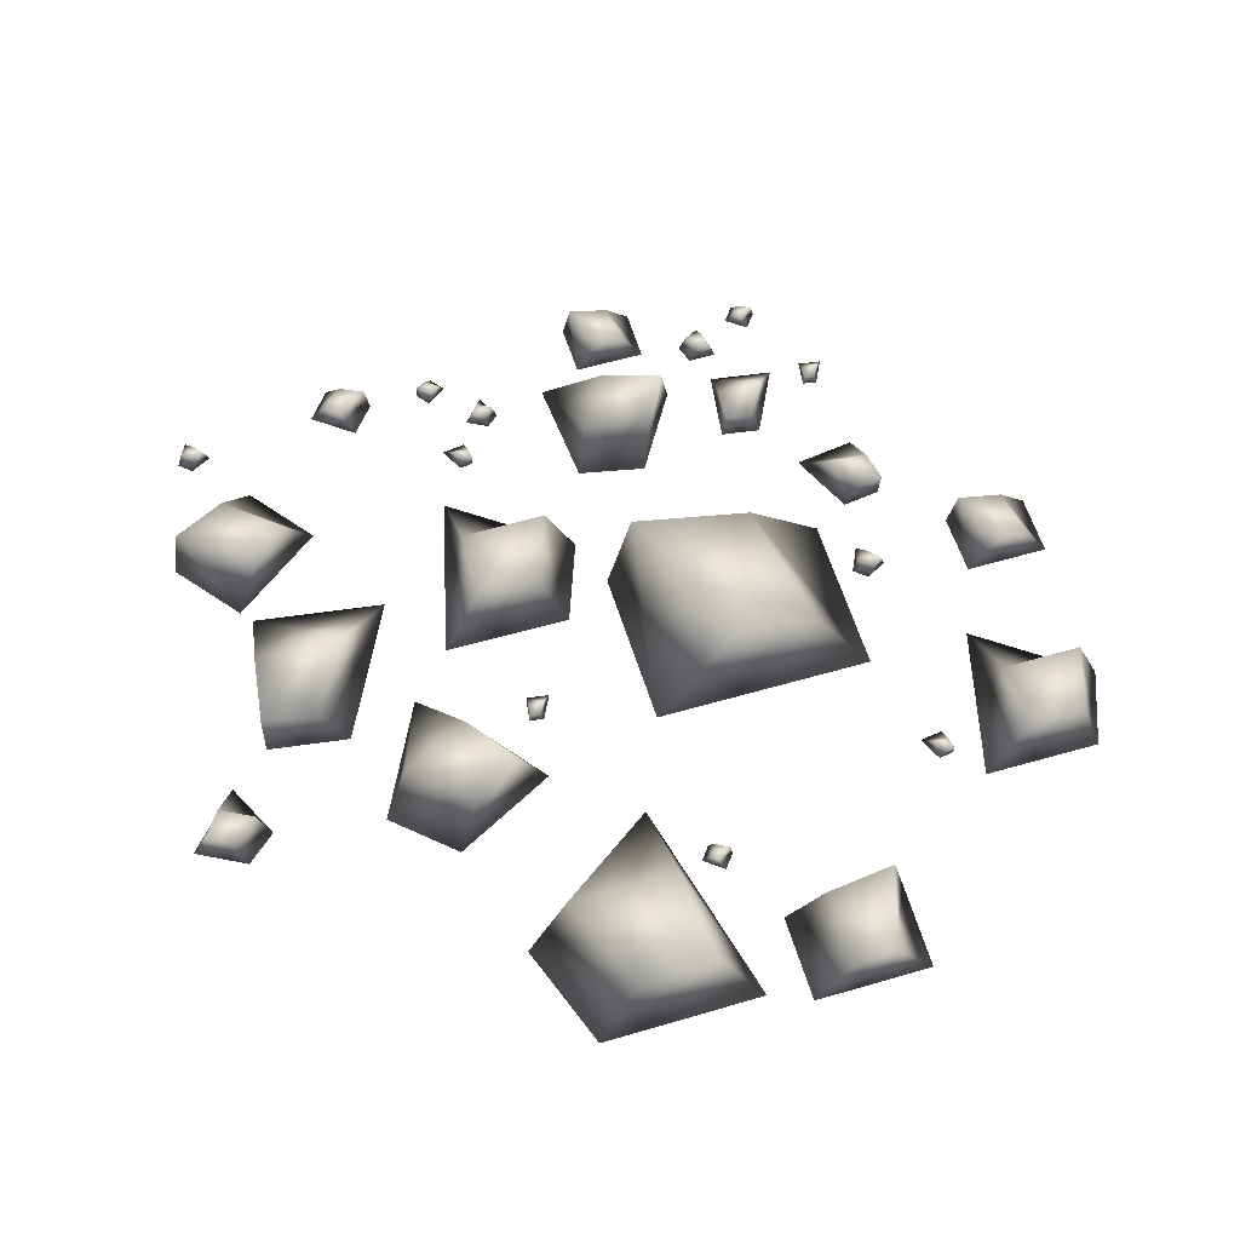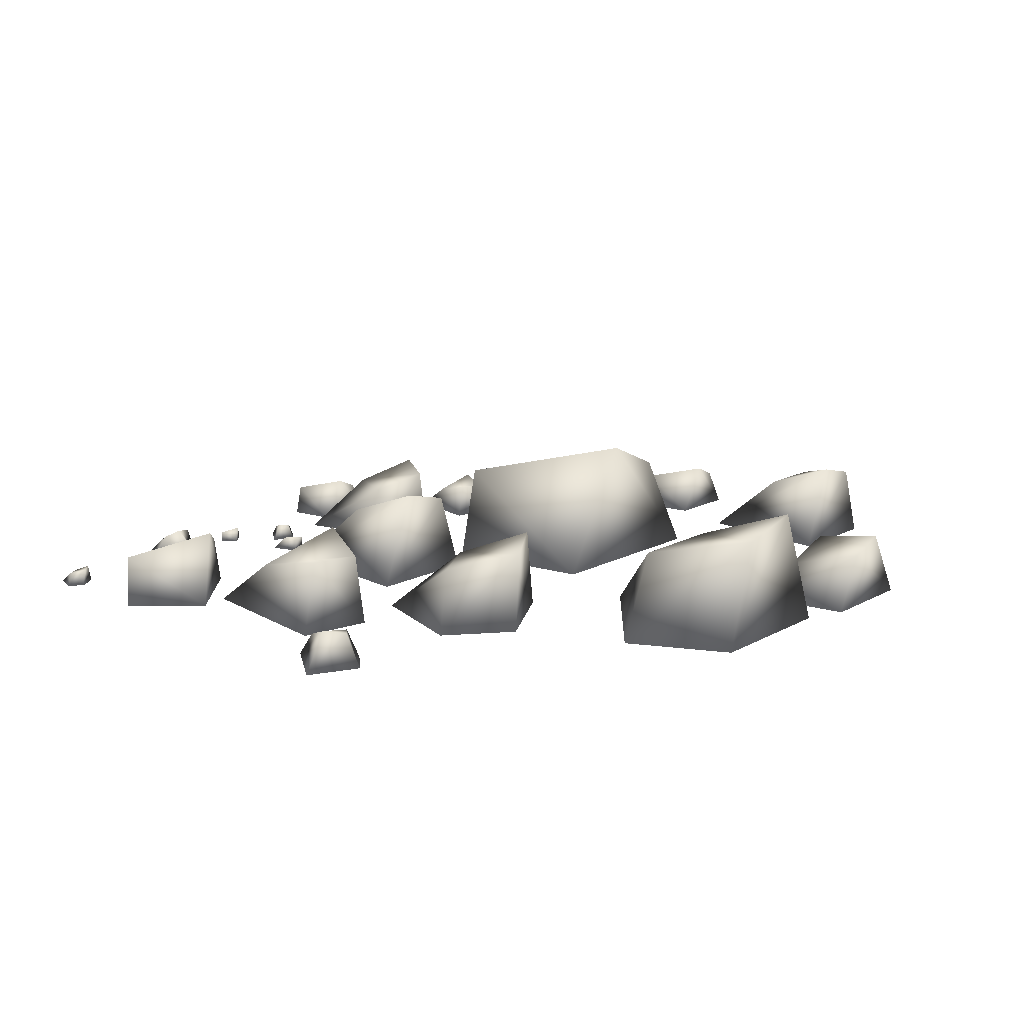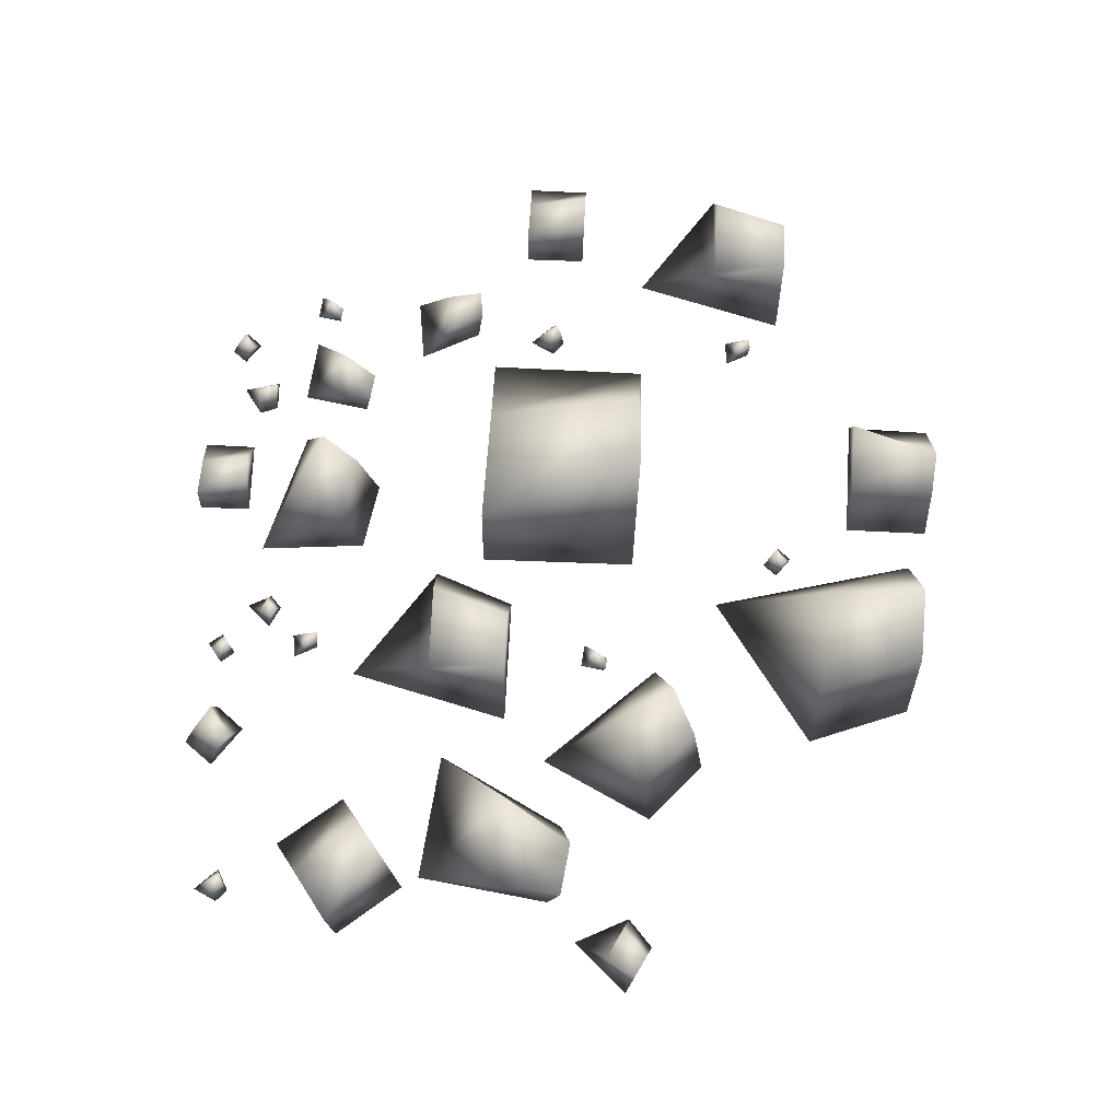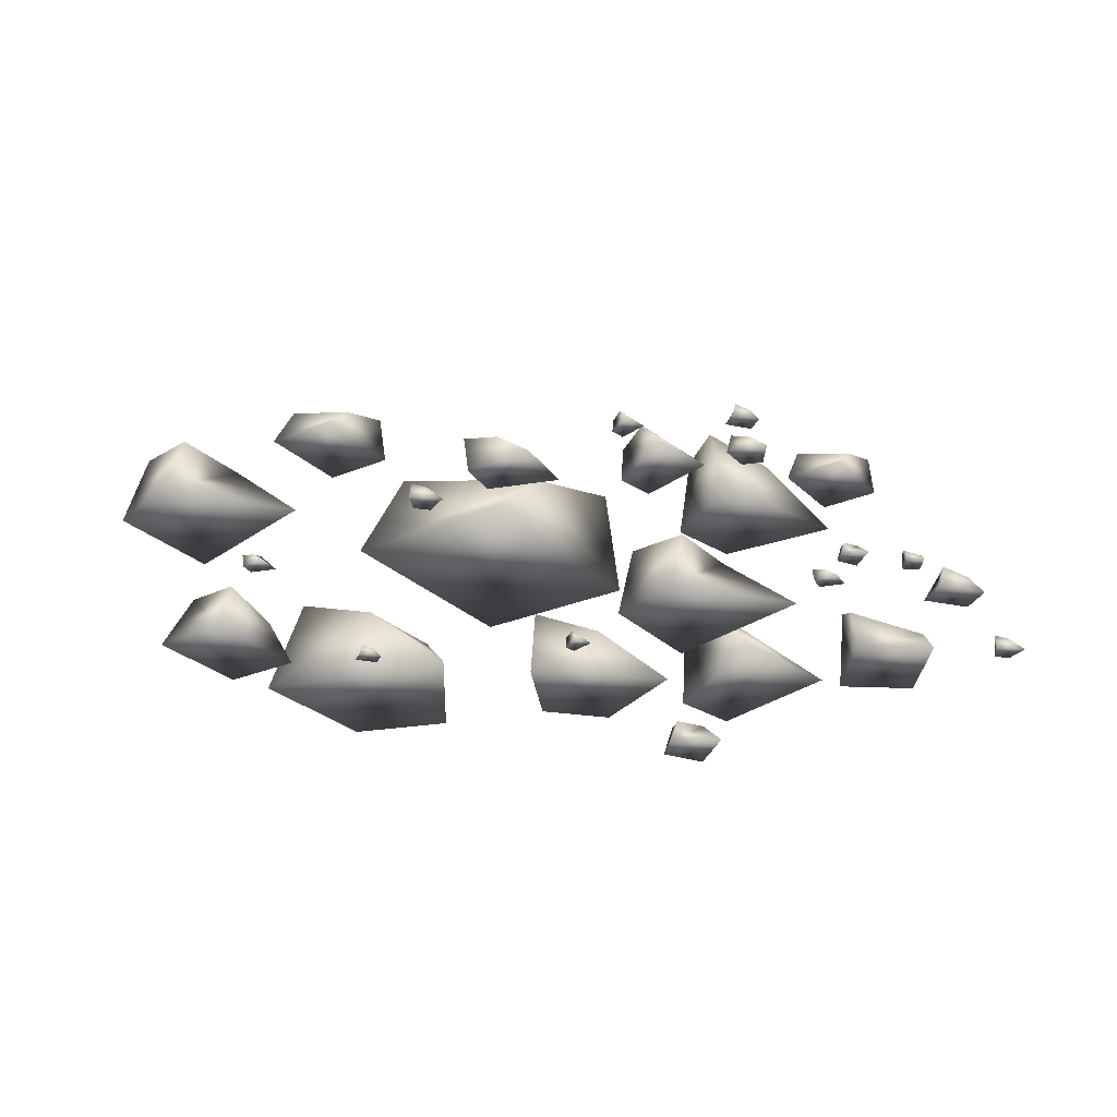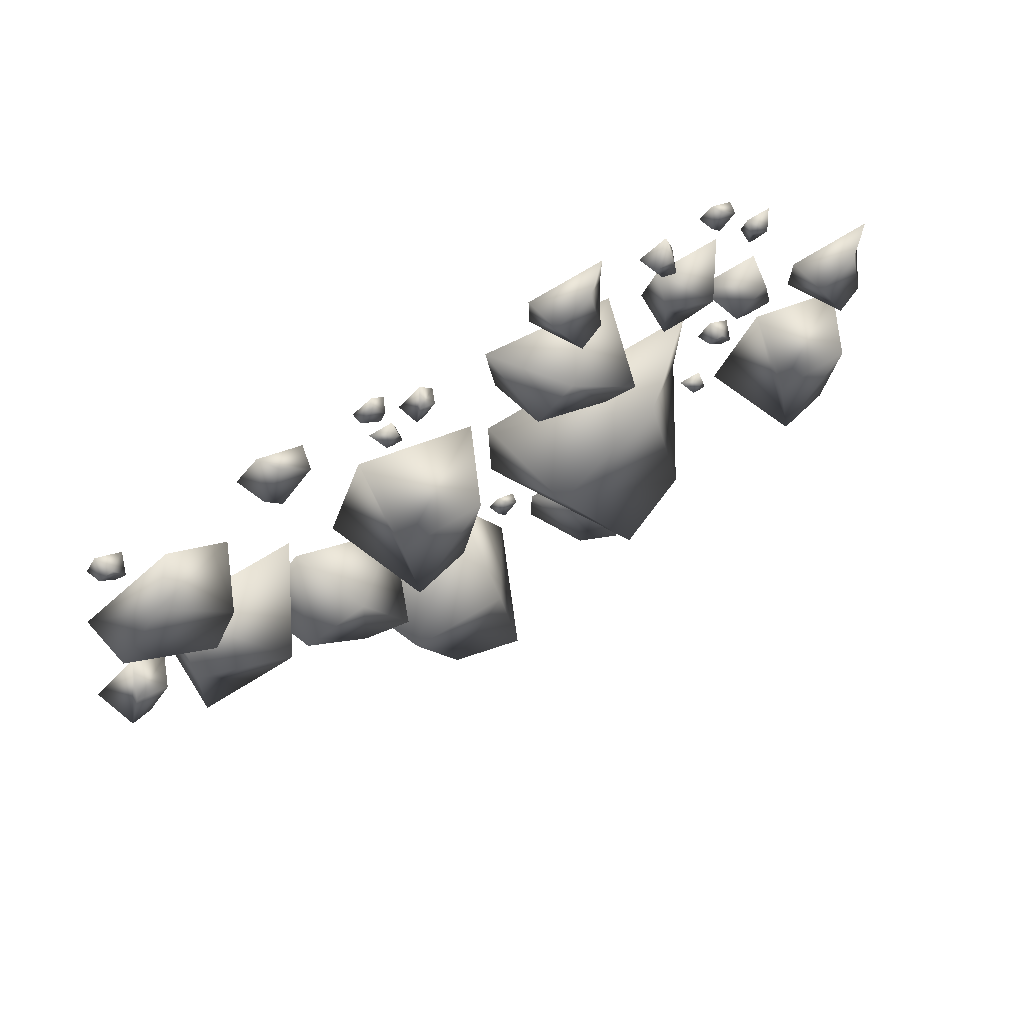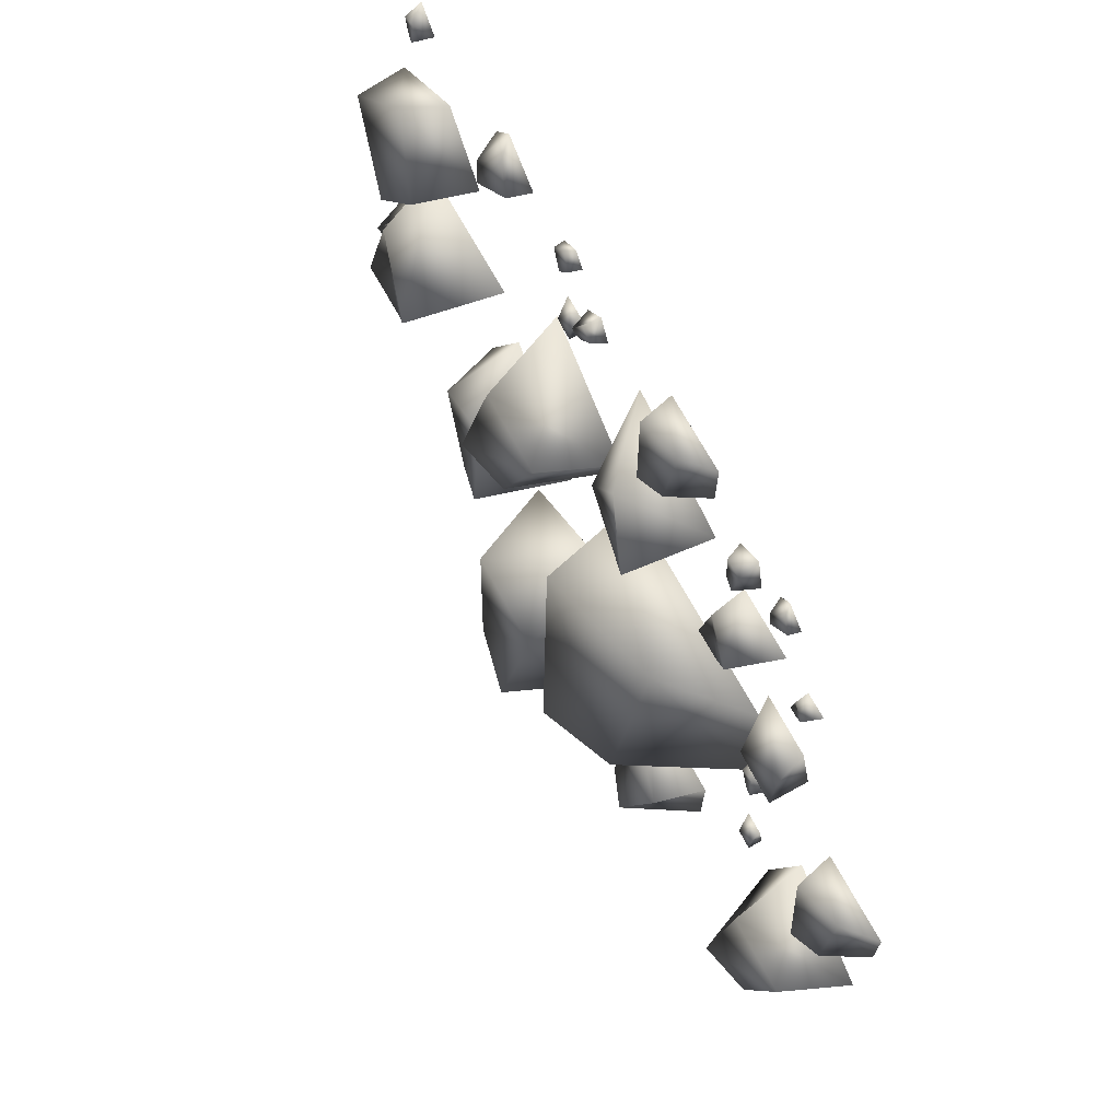
<metadata>
{"format":"obj","ext":"obj","renderer":"f3d","projection":"perspective","resolution":1024,"background":"white","views":[{"elev":59.3,"azim":163.4,"up":"+Y"},{"elev":13.0,"azim":127.6,"up":"+Y"},{"elev":76.7,"azim":92.9,"up":"+Y"},{"elev":-26.6,"azim":-55.6,"up":"+Y"},{"elev":76.7,"azim":149.4,"up":"+Z"},{"elev":69.3,"azim":-118.4,"up":"+Z"}]}
</metadata>
<code>
v  1.309 6.149 22.94
v  2.865 -0.036 22.94
v  2.72 -0.036 12.69
v  -2.527 8.511 12.61
v  -7.163 6.651 12.81
v  -6.418 3.963 22.82
v  -11.09 -0.0435 12.68
v  -11.1 -0.0982 22.93
o Plane001
g Plane001
f 1 2 3 4
f 5 6 1 4
f 7 8 6 5
f 6 8 2 1
f 7 5 4 3
f 8 7 3 2
v  19.9 5.634 20.35
v  16.76 0.5102 24.94
v  24.9 0.7689 25.96
v  25.37 4.012 21.31
v  26.04 -0.0264 17.33
v  25.92 4.97 16.48
v  20.96 -0.1851 16.67
v  22.52 4.83 16
o Plane002
g Plane002
f 9 10 11 12
f 13 14 12 11
f 15 16 14 13
f 16 15 10 9
f 10 15 13 11
f 16 9 12 14
v  11.97 -0.1579 -6.357
v  14.36 -0.1579 0.1877
v  5.224 -0.1579 6.846
v  1.967 -0.1579 -6.317
v  5.22 7.595 -6.301
v  9.662 6.603 -6.301
v  5.298 5.408 0.0609
v  11.96 5.388 0.0748
o Plane003
g Plane003
f 17 18 19 20
f 21 22 17 20
f 23 24 22 21
f 24 23 19 18
f 23 21 20 19
f 22 24 18 17
v  -22.38 -0.0186 3.29
v  -24.12 -0.0186 8.038
v  -17.49 -0.0186 12.87
v  -15.12 -0.0186 3.319
v  -17.48 5.606 3.33
v  -20.71 4.887 3.33
v  -17.54 4.02 7.946
v  -22.37 4.005 7.956
o Plane004
g Plane004
f 28 27 26 25
f 28 25 30 29
f 29 30 32 31
f 26 27 31 32
f 27 28 29 31
f 25 26 32 30
v  -7.037 3.128 -2.02
v  -7.856 -0.1231 -2.02
v  -7.779 -0.1231 -7.406
v  -5.021 4.37 -7.447
v  -2.583 3.392 -7.345
v  -2.975 1.979 -2.082
v  -0.5212 -0.1271 -7.411
v  -0.5138 -0.1558 -2.024
o Plane005
g Plane005
f 36 35 34 33
f 36 33 38 37
f 37 38 40 39
f 33 34 40 38
f 35 36 37 39
f 34 35 39 40
v  28.18 3.428 31.69
v  28.82 0.2367 31.2
v  25.54 0.2367 27.05
v  23.37 4.646 28.67
v  21.53 3.687 30.2
v  24.98 2.3 34.07
v  19.89 0.2328 31.38
v  23.1 0.2046 35.58
o Plane006
g Plane006
f 41 42 43 44
f 45 46 41 44
f 47 48 46 45
f 46 48 42 41
f 47 45 44 43
f 48 47 43 42
v  16.45 -0.2003 7.422
v  20.17 -0.2003 10.78
v  16.6 -0.2003 18.08
v  10.11 -0.2003 10.81
v  12.18 5.371 9.726
v  15 4.659 8.233
v  14.37 3.8 13.74
v  18.6 3.785 11.51
o Plane007
g Plane007
f 49 50 51 52
f 53 54 49 52
f 55 56 54 53
f 56 55 51 50
f 55 53 52 51
f 54 56 50 49
v  28.63 -0.2275 10.26
v  26.85 -0.2275 11.87
v  28.56 -0.2275 15.37
v  31.67 -0.2275 11.89
v  30.68 2.446 11.37
v  29.33 2.104 10.65
v  29.63 1.692 13.29
v  27.6 1.685 12.22
o Plane008
g Plane008
f 60 59 58 57
f 60 57 62 61
f 61 62 64 63
f 58 59 63 64
f 59 60 61 63
f 57 58 64 62
v  5.963 0.0785 20.84
v  4.066 0.0785 26.04
v  11.32 0.0785 31.33
v  13.91 0.0785 20.87
v  11.33 6.237 20.89
v  7.798 5.449 20.89
v  11.26 4.5 25.94
v  5.974 4.483 25.95
o Plane009
g Plane009
f 68 67 66 65
f 68 65 70 69
f 69 70 72 71
f 66 67 71 72
f 67 68 69 71
f 65 66 72 70
v  -1.875 -0.0127 30.46
v  2.308 -0.0127 31.31
v  2.871 -0.0127 38.21
v  -5.047 -0.0127 35.71
v  -4.001 4.735 34.01
v  -2.583 4.128 31.69
v  -0.6509 3.396 36
v  1.482 3.383 32.52
o Plane010
g Plane010
f 73 74 75 76
f 77 78 73 76
f 79 80 78 77
f 80 79 75 74
f 79 77 76 75
f 78 80 74 73
v  -0.3639 1.918 42.7
v  0.1401 -0.0845 42.7
v  0.0929 -0.0845 39.38
v  -1.606 2.683 39.35
v  -3.108 2.081 39.42
v  -2.866 1.21 42.66
v  -4.378 -0.0869 39.38
v  -4.382 -0.1046 42.7
o Plane011
g Plane011
f 81 82 83 84
f 85 86 81 84
f 87 88 86 85
f 86 88 82 81
f 87 85 84 83
f 88 87 83 82
v  -12.98 2.397 25.92
v  -11.54 0.0574 28.01
v  -15.27 0.1755 28.48
v  -15.48 1.656 26.35
v  -15.78 -0.1876 24.54
v  -15.73 2.094 24.15
v  -13.47 -0.2601 24.24
v  -14.18 2.03 23.93
o Plane012
g Plane012
f 92 91 90 89
f 91 92 94 93
f 93 94 96 95
f 89 90 95 96
f 91 93 95 90
f 94 92 89 96
v  -10.56 2.505 33.22
v  -12.1 0.0074 35.46
v  -8.126 0.1335 35.95
v  -7.897 1.714 33.69
v  -7.575 -0.2542 31.75
v  -7.63 2.181 31.33
v  -10.05 -0.3315 31.43
v  -9.29 2.113 31.1
o Plane013
g Plane013
f 97 98 99 100
f 101 102 100 99
f 103 104 102 101
f 104 103 98 97
f 98 103 101 99
f 104 97 100 102
v  14.29 1.403 40.6
v  14 -0.0139 40.38
v  15.46 -0.0139 38.54
v  16.42 1.944 39.26
v  17.24 1.518 39.94
v  15.71 0.9022 41.66
v  17.97 -0.0156 40.46
v  16.54 -0.0282 42.33
o Plane014
g Plane014
f 108 107 106 105
f 108 105 110 109
f 109 110 112 111
f 105 106 112 110
f 107 108 109 111
f 106 107 111 112
v  -7.315 -0.1141 37.99
v  -6.895 -0.1141 39.14
v  -8.503 -0.1141 40.31
v  -9.076 -0.1141 37.99
v  -8.504 1.25 38
v  -7.722 1.076 38
v  -8.49 0.8656 39.12
v  -7.318 0.862 39.12
o Plane015
g Plane015
f 113 114 115 116
f 117 118 113 116
f 119 120 118 117
f 120 119 115 114
f 119 117 116 115
f 118 120 114 113
v  10.77 0.5628 40.52
v  10.91 -0.1141 40.41
v  10.21 -0.1141 39.53
v  9.754 0.8213 39.87
v  9.364 0.6178 40.2
v  10.1 0.3236 41.02
v  9.015 -0.1149 40.45
v  9.696 -0.1209 41.34
o Plane017
g Plane017
f 121 122 123 124
f 125 126 121 124
f 127 128 126 125
f 126 128 122 121
f 127 125 124 123
f 128 127 123 122
v  -12.4 0.6242 40.53
v  -12.54 -0.0788 40.43
v  -11.82 -0.0788 39.51
v  -11.34 0.8927 39.87
v  -10.94 0.6813 40.21
v  -11.7 0.3757 41.06
v  -10.58 -0.0797 40.47
v  -11.28 -0.0859 41.39
o Plane018
g Plane018
f 132 131 130 129
f 132 129 134 133
f 133 134 136 135
f 129 130 136 134
f 131 132 133 135
f 130 131 135 136
v  1.232 0.6364 2.824
v  1.097 -0.0405 2.72
v  1.792 -0.0405 1.84
v  2.253 0.8949 2.182
v  2.643 0.6914 2.508
v  1.912 0.3972 3.328
v  2.992 -0.0413 2.758
v  2.311 -0.0473 3.649
o Plane019
g Plane019
f 140 139 138 137
f 140 137 142 141
f 141 142 144 143
f 137 138 144 142
f 139 140 141 143
f 138 139 143 144
v  26.29 -0.0775 38.67
v  27.06 -0.0775 39.37
v  26.32 -0.0775 40.88
v  24.97 -0.0775 39.37
v  25.4 1.08 39.15
v  25.99 0.9318 38.84
v  25.86 0.7534 39.98
v  26.74 0.7503 39.52
o Plane020
g Plane020
f 145 146 147 148
f 149 150 145 148
f 151 152 150 149
f 152 151 147 146
f 151 149 148 147
f 150 152 146 145
v  6.967 -0.0554 36.62
v  6.188 -0.0554 37.32
v  6.936 -0.0554 38.85
v  8.296 -0.0554 37.33
v  7.862 1.112 37.1
v  7.27 0.9626 36.79
v  7.403 0.7827 37.94
v  6.516 0.7796 37.47
o Plane021
g Plane021
f 156 155 154 153
f 156 153 158 157
f 157 158 160 159
f 154 155 159 160
f 155 156 157 159
f 153 154 160 158
v  -12.84 0.5469 18.2
v  -12.06 0.5469 18.91
v  -12.8 0.5469 20.44
v  -14.17 0.5469 18.91
v  -13.73 1.715 18.68
v  -13.14 1.566 18.37
v  -13.27 1.386 19.53
v  -12.38 1.383 19.06
o Plane022
g Plane022
f 161 162 163 164
f 165 166 161 164
f 167 168 166 165
f 168 167 163 162
f 167 165 164 163
f 166 168 162 161
v  -15.04 0.8565 34.59
v  -15.6 -0.0501 35.4
v  -14.16 -0.0043 35.59
v  -14.07 0.5696 34.76
v  -13.96 -0.145 34.06
v  -13.98 0.7391 33.91
v  -14.85 -0.1731 33.94
v  -14.58 0.7144 33.82
o Plane023
g Plane023
f 169 170 171 172
f 173 174 172 171
f 175 176 174 173
f 176 175 170 169
f 170 175 173 171
f 176 169 172 174
v  9.763 0.8926 34.61
v  10.31 0.0029 35.41
v  8.895 0.0478 35.58
v  8.813 0.611 34.78
v  8.698 -0.0903 34.08
v  8.718 0.7773 33.94
v  9.579 -0.1179 33.97
v  9.309 0.7531 33.85
o Plane024
g Plane024
f 180 179 178 177
f 179 180 182 181
f 181 182 184 183
f 177 178 183 184
f 179 181 183 178
f 182 180 177 184
v  9.248 1.578 14.89
v  8.701 0.6879 15.69
v  10.12 0.7328 15.87
v  10.2 1.296 15.06
v  10.31 0.5946 14.37
v  10.29 1.463 14.22
v  9.432 0.5671 14.25
v  9.702 1.438 14.13
o Plane025
g Plane025
f 185 186 187 188
f 189 190 188 187
f 191 192 190 189
f 192 191 186 185
f 186 191 189 187
f 192 185 188 190
v  -12.7 0.7997 5.875
v  -12.16 -0.082 6.665
v  -13.56 -0.0375 6.84
v  -13.64 0.5206 6.04
v  -13.75 -0.1744 5.354
v  -13.73 0.6855 5.208
v  -12.88 -0.2017 5.242
v  -13.15 0.6614 5.126
o Plane026
g Plane026
f 196 195 194 193
f 195 196 198 197
f 197 198 200 199
f 193 194 199 200
f 195 197 199 194
f 198 196 193 200
v  -19.75 2.421 21.07
v  -19.16 0.0812 21.07
v  -19.22 0.0812 17.19
v  -21.2 3.315 17.16
v  -22.96 2.611 17.24
v  -22.68 1.594 21.03
v  -24.44 0.0784 17.19
v  -24.45 0.0577 21.07
o Plane027
g Plane027
f 201 202 203 204
f 205 206 201 204
f 207 208 206 205
f 206 208 202 201
f 207 205 204 203
f 208 207 203 202

</code>
